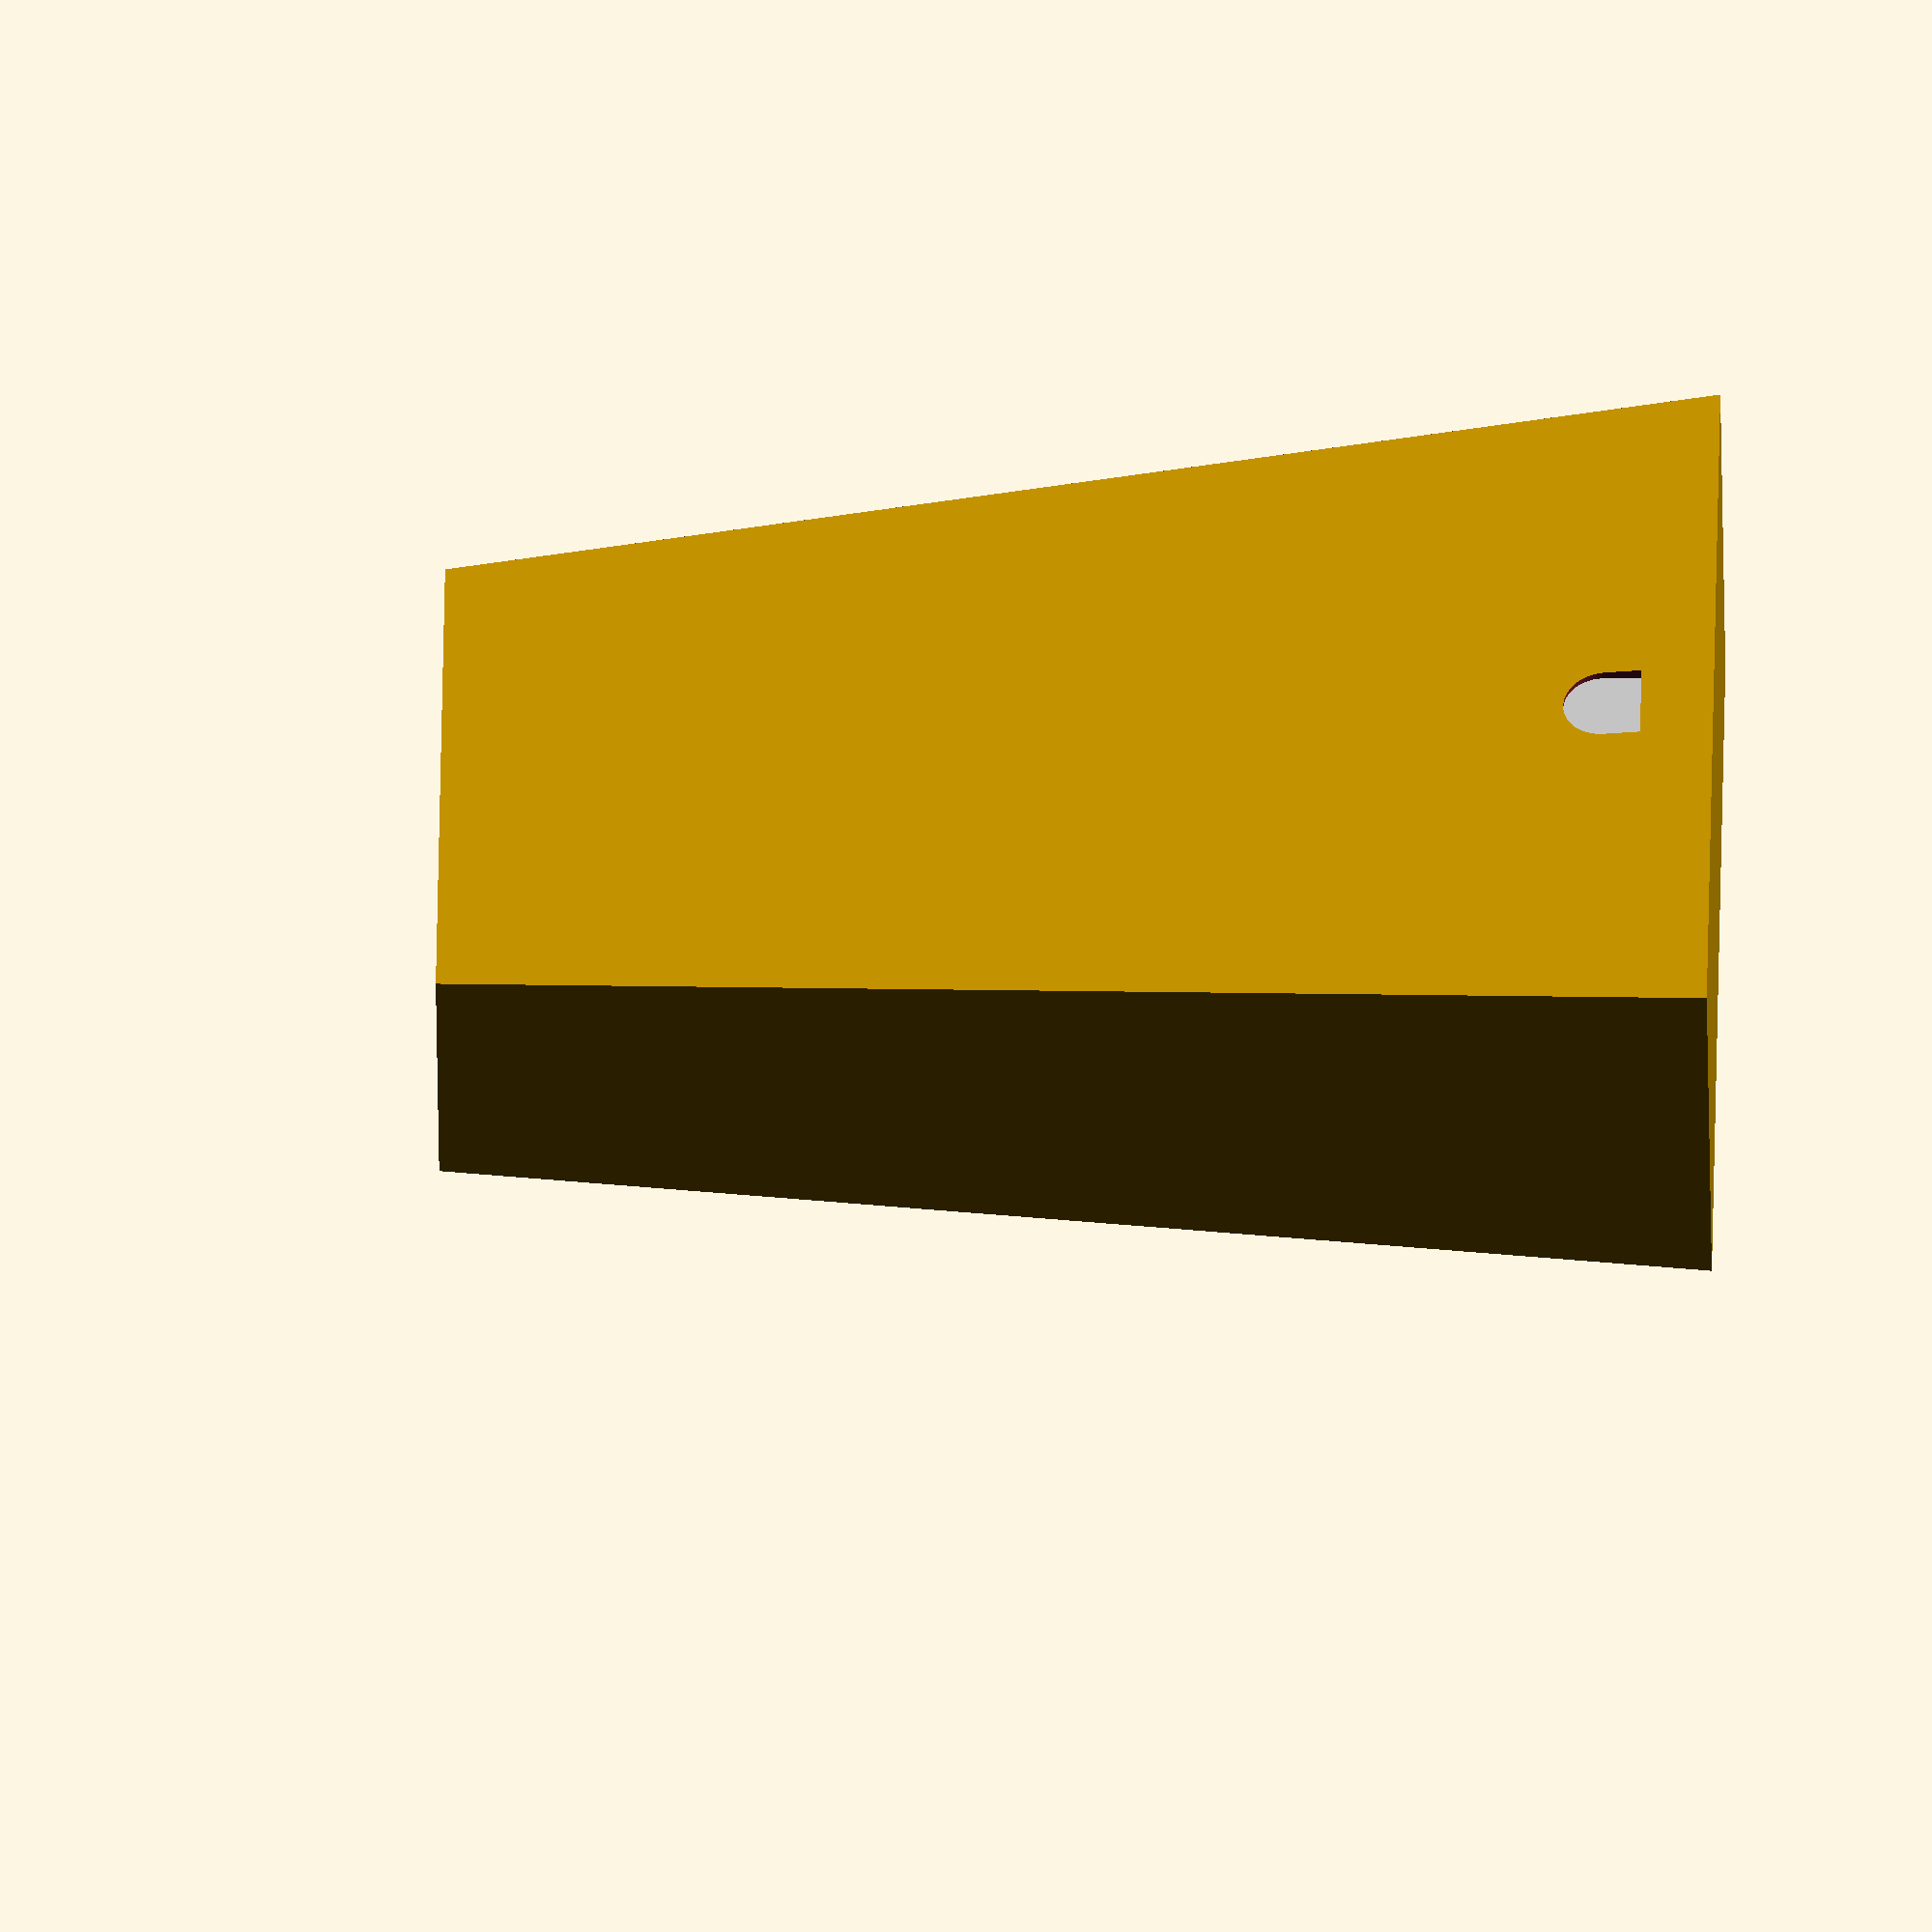
<openscad>
/********************************************************
 * Mini Turntable - vsergeev
 * https://github.com/vsergeev/3d-mini-turntable
 * CC-BY-4.0
 *
 * Release Notes
 *  * v1.0 - 02/19/2022
 *      * Initial release.
 ********************************************************/

/* [Visibility] */

turntable_type = "cube"; // [cube, ring]

connector_type = "wire"; // [wire, usb]

show_motor = true;

show_usb_connector = true;

show_stand = true;

show_turntable = true;

show_base = true;

show_cross_section = true;

/******************************************************************************/
/* Modeled Dimensions */
/******************************************************************************/

motor_x_width = 12;
motor_y_height = 10;
motor_z_depth = 28;

motor_shaft_z_depth = 10;
motor_shaft_xy_diameter = 3;
motor_shaft_xy_slot_width = 2.5;

usb_connector_x_width = 7.70;
usb_connector_z_height = 3.90;
usb_connector_y_depth = 9.50;

usb_connector_slot_x_width = 0.80;
usb_connector_slot_y_depth = 6.65;
usb_connector_slot_y_pitch = 7.40;
usb_connector_slot_y_offset = 1.20;
usb_connector_slot_z_depth = 2;

wire_connector_xz_diameter = 3.0;

/******************************************************************************/
/* Parameters */
/******************************************************************************/

/* Turntable Parameters */

turntable_xy_diameter = 20;

turntable_holder_xy_width = 20;
turntable_holder_z_depth = 4.8;
turntable_holder_y_thickness = 5;

turntable_stand_xy_clearance = 1;
turntable_shaft_xy_clearance = 0.075;

/* Stand Parameters */

stand_slope = 0.2;
stand_wall_xy_thickness = 1.5;
stand_shaft_z_protrusion = 5;
stand_motor_cavity_z_depth = 12;
stand_bottom_z_gap = 6.5;

stand_motor_shaft_xy_clearance = 1.25;
stand_usb_connector_xz_clearance = 0.1;
stand_wire_connector_xz_clearance = 0.2;
stand_motor_cavity_xy_clearance = 0.1;

/* Lid Parameters */

base_z_depth = 3;
base_lip_z_depth = 3;

base_motor_peg_base_xy_diameter = 5.5;
base_motor_peg_base_z_depth = stand_bottom_z_gap - base_lip_z_depth;
base_motor_peg_xy_diameter = 1.75;
base_motor_peg_z_depth = 0.6;

base_wire_connector_y_length = 12;

base_stand_xy_clearance = 0.05;
base_usb_connector_xy_clearance = 0.25;
base_wire_connector_x_clearance = -0.10;

/* Constants */

$fn = 100;

overlap_epsilon = 0.05;

/******************************************************************************/
/* Derived Parameters */
/******************************************************************************/

stand_z_depth = motor_z_depth + motor_shaft_z_depth + stand_bottom_z_gap + turntable_xy_diameter / 2 - stand_shaft_z_protrusion;

stand_outer_xy_top_width = turntable_xy_diameter + stand_wall_xy_thickness * 2;
stand_inner_xy_top_width = stand_outer_xy_top_width + stand_slope * (motor_z_depth - stand_motor_cavity_z_depth - stand_bottom_z_gap);

stand_outer_xy_bottom_width = stand_outer_xy_top_width + (stand_slope * stand_z_depth);
stand_inner_xy_bottom_width = stand_outer_xy_bottom_width - stand_wall_xy_thickness * 2;

usb_connector_position = [0, -stand_outer_xy_bottom_width / 2 + usb_connector_y_depth / 2 + 0.5];

/******************************************************************************/
/* 2D Profiles */
/******************************************************************************/

module profile_motor_body() {
    square([motor_x_width, motor_y_height], center=true);
}

module profile_motor_shaft() {
    difference() {
        circle(d=motor_shaft_xy_diameter);
        translate([motor_shaft_xy_slot_width, 0])
            square([motor_shaft_xy_diameter, motor_shaft_xy_diameter], center=true);
    }
}

module profile_usb_connector_cutout() {
    translate([0, (usb_connector_z_height + stand_usb_connector_xz_clearance) / 2 - overlap_epsilon, 0])
        square([usb_connector_x_width + stand_usb_connector_xz_clearance,
                usb_connector_z_height + stand_usb_connector_xz_clearance + overlap_epsilon], center=true);
}

module profile_usb_connector_footprint() {
    square([usb_connector_x_width, usb_connector_y_depth], center=true);
}

module profile_usb_connector_slot_footprint() {
    translate([0, usb_connector_slot_y_offset / 2]) {
        union() {
            translate([usb_connector_slot_y_pitch / 2, 0])
                square([usb_connector_slot_x_width, usb_connector_slot_y_depth], center=true);
            translate([-usb_connector_slot_y_pitch / 2, 0])
                square([usb_connector_slot_x_width, usb_connector_slot_y_depth], center=true);
        }
    }
}

module profile_wire_connector_cutout() {
    union() {
        translate([0, wire_connector_xz_diameter / 2])
            circle(d=wire_connector_xz_diameter);
        translate([0, wire_connector_xz_diameter / 4])
            square([wire_connector_xz_diameter, wire_connector_xz_diameter / 2], center=true);
    }
}

module profile_wire_connector_footprint() {
    square([wire_connector_xz_diameter + base_wire_connector_x_clearance,
           base_wire_connector_y_length], center=true);
}

/******************************************************************************/
/* 3D Helpers */
/******************************************************************************/

module prism(top_xy_width, bottom_xy_width, z_depth) {
    polyhedron(
        [
            [  -bottom_xy_width / 2,  -bottom_xy_width / 2,  0 ],
            [ bottom_xy_width / 2,  -bottom_xy_width / 2,  0 ],
            [ bottom_xy_width / 2,  bottom_xy_width / 2,  0 ],
            [  -bottom_xy_width / 2,  bottom_xy_width / 2,  0 ],
            [  -top_xy_width / 2,  -top_xy_width / 2,  z_depth ],
            [ top_xy_width / 2,  -top_xy_width / 2,  z_depth ],
            [ top_xy_width / 2,  top_xy_width / 2,  z_depth ],
            [  -top_xy_width / 2,  top_xy_width / 2,  z_depth ]
        ],
        [
            [0, 1, 2, 3],
            [4, 5, 1, 0],
            [7, 6, 5, 4],
            [5, 6, 2, 1],
            [6, 7, 3, 2],
            [7, 4, 0, 3]
        ],
        convexity=10
    );
}

/******************************************************************************/
/* 3D Extrusions */
/******************************************************************************/

module motor() {
    color("silver") {
        union() {
            /* Motor and Gearbox Body */
            linear_extrude(motor_z_depth)
                profile_motor_body();

            /* Shaft */
            translate([0, 0, motor_z_depth])
                linear_extrude(motor_shaft_z_depth)
                    profile_motor_shaft();
        }
    }
}

module usb_connector() {
    color("silver") {
        linear_extrude(usb_connector_z_height)
            profile_usb_connector_footprint();
    }
}

module stand() {
    difference() {
        /* Outside of stand */
        prism(stand_outer_xy_top_width, stand_outer_xy_bottom_width, stand_z_depth);

        /* Turntable cutout */
        translate([0, 0, stand_z_depth])
            sphere(d=turntable_xy_diameter);

        /* Shaft bore */
        translate([0, 0, motor_z_depth + stand_bottom_z_gap - overlap_epsilon])
            cylinder(d=motor_shaft_xy_diameter + stand_motor_shaft_xy_clearance, h=motor_shaft_z_depth + overlap_epsilon);

        /* Motor Cavity */
        translate([0, 0, motor_z_depth + stand_bottom_z_gap - stand_motor_cavity_z_depth - overlap_epsilon])
            linear_extrude(stand_motor_cavity_z_depth + overlap_epsilon)
                offset(stand_motor_cavity_xy_clearance)
                    profile_motor_body();

        /* Inside of stand */
        translate([0, 0, -overlap_epsilon])
            prism(stand_inner_xy_top_width, stand_inner_xy_bottom_width,
                  motor_z_depth + stand_bottom_z_gap - stand_motor_cavity_z_depth + overlap_epsilon);

        if (connector_type == "usb") {
            /* USB connector cutout */
            rotate([90, 0, 0])
                linear_extrude(stand_outer_xy_bottom_width + overlap_epsilon)
                    profile_usb_connector_cutout();
        } else if (connector_type == "wire") {
            /* Wire connector cutout */
            rotate([90, 0, 0])
                linear_extrude(stand_outer_xy_bottom_width + overlap_epsilon)
                    offset(stand_wire_connector_xz_clearance)
                        profile_wire_connector_cutout();
        }
    }
}

module turntable() {
    difference() {
        difference() {
            /* Sphere */
            sphere(d=turntable_xy_diameter - turntable_stand_xy_clearance);

            /* Remove top half */
            translate([-turntable_xy_diameter / 2, -turntable_xy_diameter / 2, 0])
                cube([turntable_xy_diameter, turntable_xy_diameter, turntable_xy_diameter]);
        }

        /* Shaft */
        translate([0, 0, -turntable_xy_diameter / 2])
            linear_extrude(stand_shaft_z_protrusion)
                offset(turntable_shaft_xy_clearance)
                    profile_motor_shaft();

        /* Holder */
        if (turntable_type == "cube") {
            /* Cube corner holder */
            translate([0, 0, -turntable_holder_z_depth])
                rotate([45, -atan(cos(45)), 0])
                    cube(turntable_holder_xy_width);
        } else if (turntable_type == "ring") {
            /* Ring holder */
            translate([0, 0, turntable_holder_xy_width / 2 - turntable_holder_z_depth])
                rotate([90, 0, 0])
                    linear_extrude(turntable_holder_y_thickness, center=true)
                        circle(d=turntable_holder_xy_width);
        }
    }
}

module base() {
    difference() {
        union() {
            /* Lid base */
            prism(stand_outer_xy_bottom_width, stand_outer_xy_bottom_width + stand_slope * base_z_depth, base_z_depth);

            /* Lid interior */
            translate([0, 0, base_z_depth - overlap_epsilon])
                prism(stand_inner_xy_bottom_width - base_stand_xy_clearance - stand_slope * base_lip_z_depth,
                      stand_inner_xy_bottom_width - base_stand_xy_clearance, base_lip_z_depth + overlap_epsilon);

            /* Motor center mount base */
            translate([0, 0, base_z_depth + base_lip_z_depth - overlap_epsilon])
                linear_extrude(base_motor_peg_base_z_depth + overlap_epsilon)
                    circle(d=base_motor_peg_base_xy_diameter);

            /* Motor center mount */
            translate([0, 0, base_z_depth + base_lip_z_depth + base_motor_peg_base_z_depth - overlap_epsilon])
                linear_extrude(base_motor_peg_z_depth + overlap_epsilon)
                    circle(d=base_motor_peg_xy_diameter);
        }

        if (connector_type == "usb") {
            /* USB Connector footprint */
            translate(concat(usb_connector_position, base_z_depth - overlap_epsilon))
                linear_extrude(base_lip_z_depth + 2 * overlap_epsilon)
                    offset(base_usb_connector_xy_clearance)
                        profile_usb_connector_footprint();

            /* USB Connector mount base */
            translate(concat(usb_connector_position, base_z_depth - usb_connector_slot_z_depth))
                linear_extrude(usb_connector_slot_z_depth + overlap_epsilon)
                    profile_usb_connector_slot_footprint();
        } else if (connector_type == "wire") {
            /* Wire Connector footprint */
            translate([0, -(stand_inner_xy_bottom_width - base_wire_connector_y_length) / 2,
                       base_z_depth - overlap_epsilon])
                linear_extrude(base_lip_z_depth + 2 * overlap_epsilon)
                    profile_wire_connector_footprint();
        }
    }
}

/******************************************************************************/
/* Top Level */
/******************************************************************************/

module assembly() {
    if (show_motor) {
        translate([0, 0, stand_bottom_z_gap])
            motor();
    }

    if (show_usb_connector) {
        translate(usb_connector_position)
            usb_connector();
    }

    if (show_stand) {
        stand();
    }

    if (show_turntable) {
        translate([0, 0, stand_z_depth])
            turntable();
    }

    if (show_base) {
        translate([0, 0, -base_z_depth])
            base();
    }
}

difference() {
    assembly();

    /* Model cross-section */
    if (show_cross_section) {
        translate([-stand_outer_xy_bottom_width, 0, -stand_z_depth / 2])
            cube([2 * stand_outer_xy_bottom_width, stand_outer_xy_bottom_width, stand_z_depth * 2]);
    }
}

</openscad>
<views>
elev=348.7 azim=216.6 roll=91.2 proj=o view=wireframe
</views>
